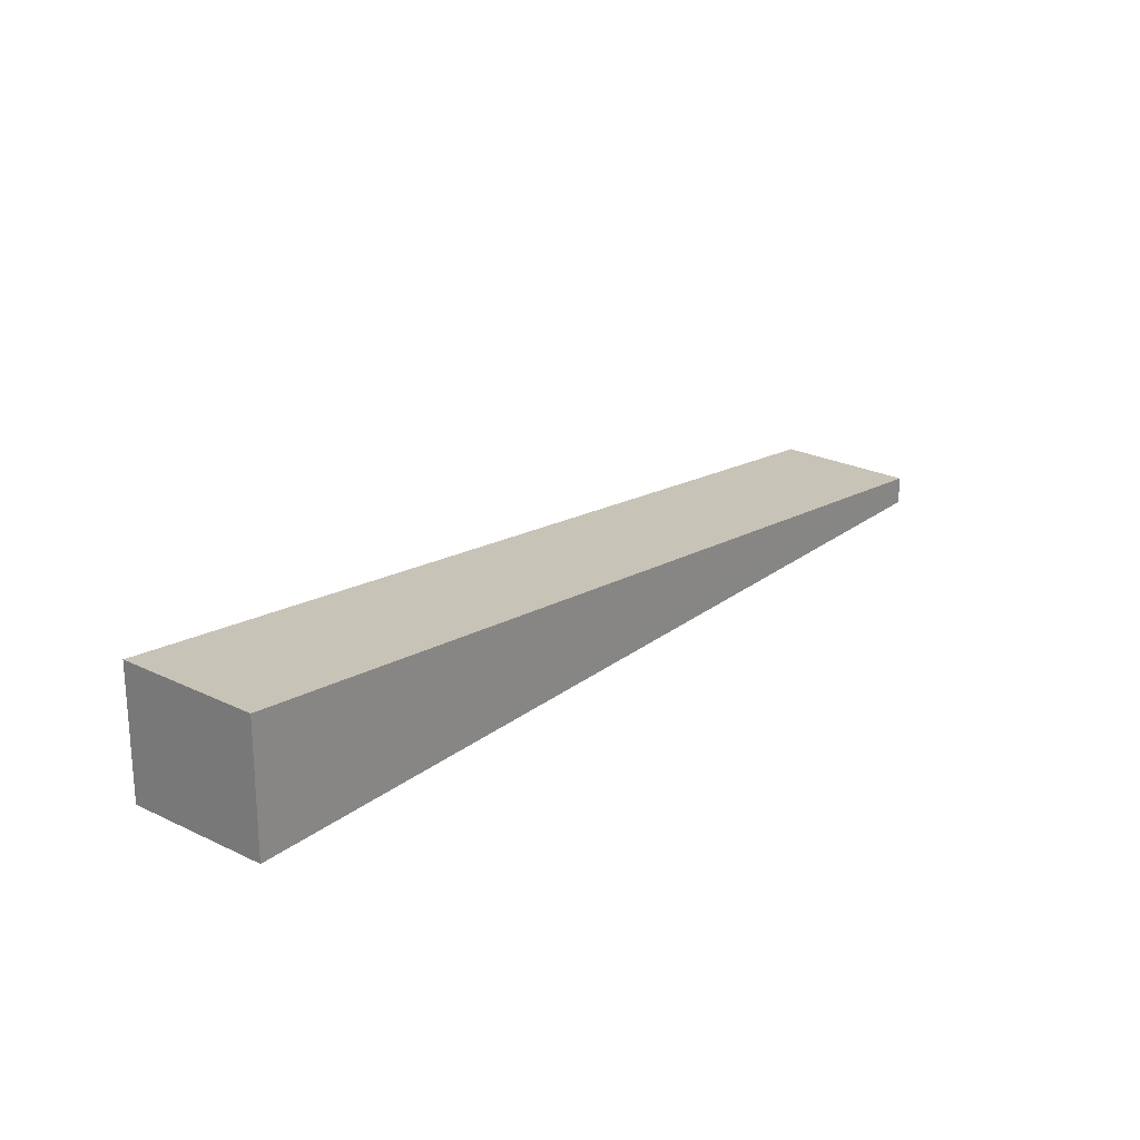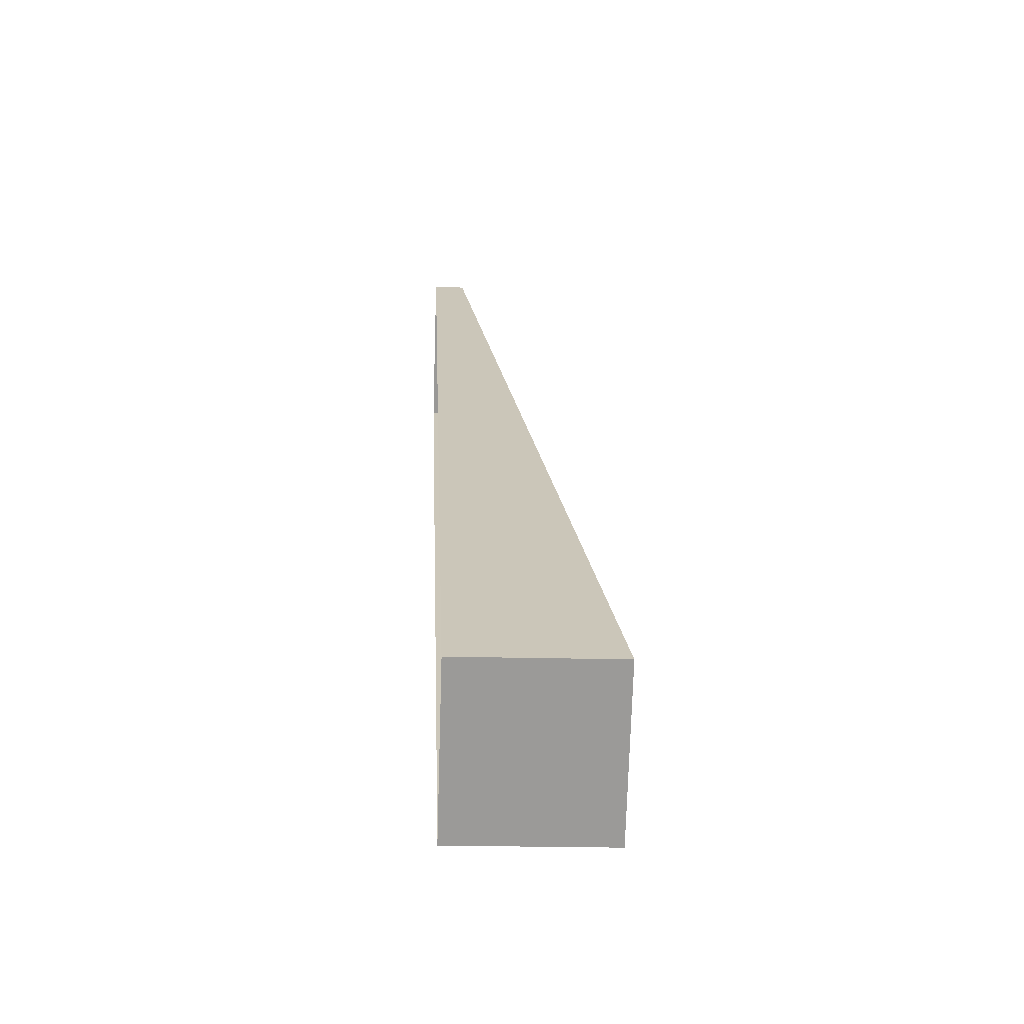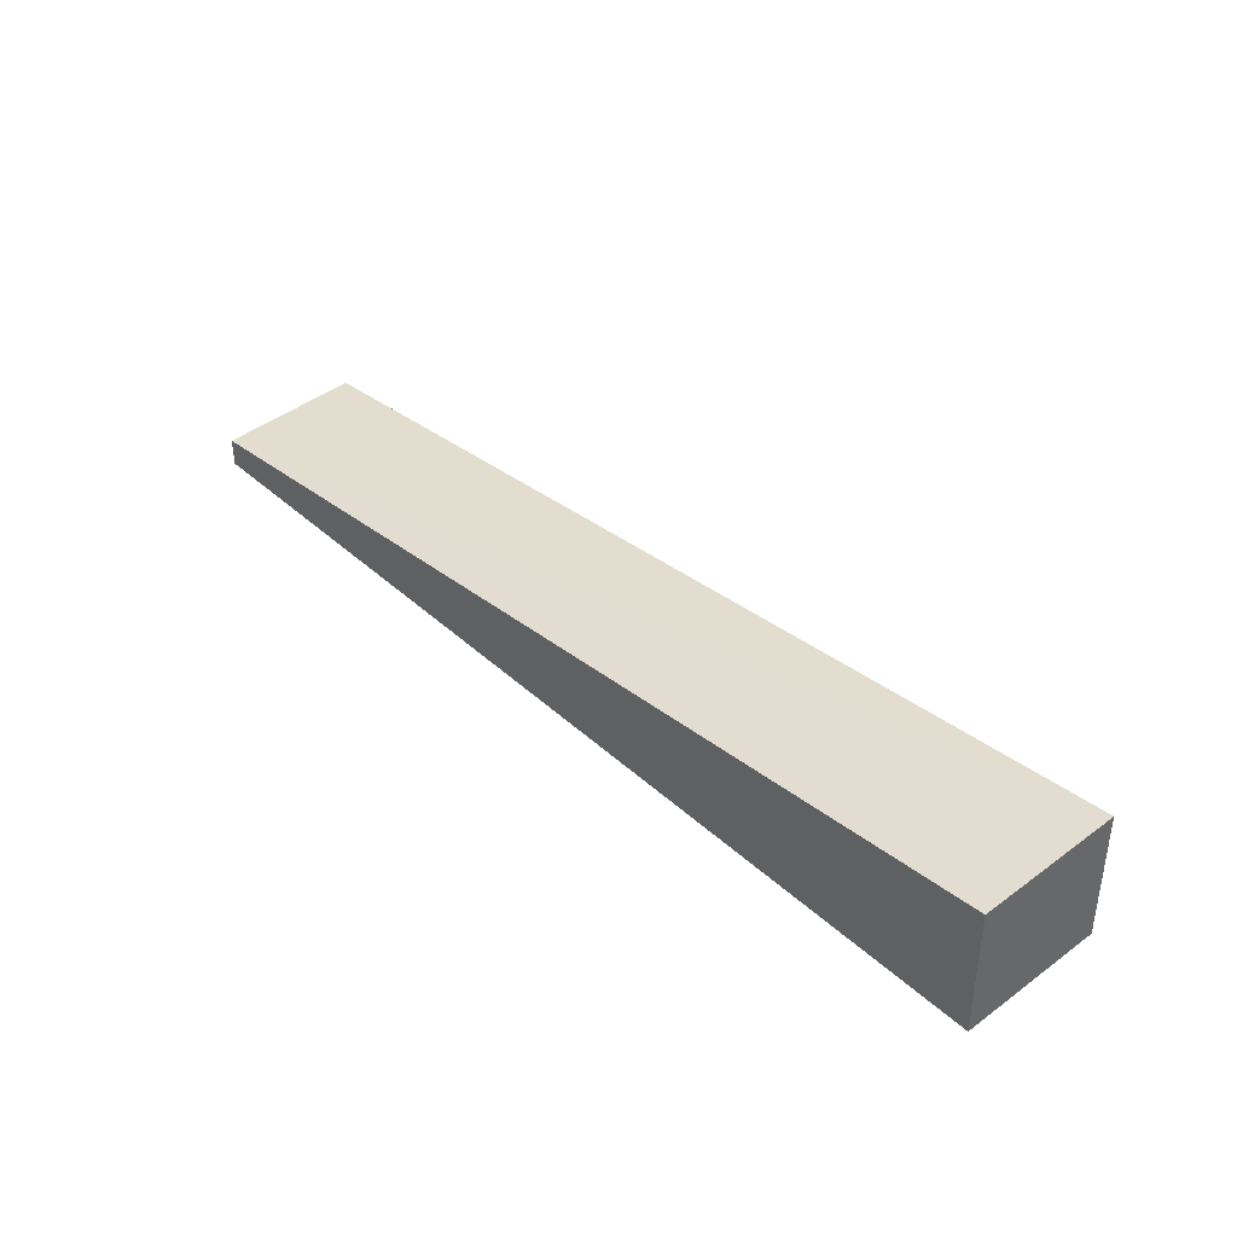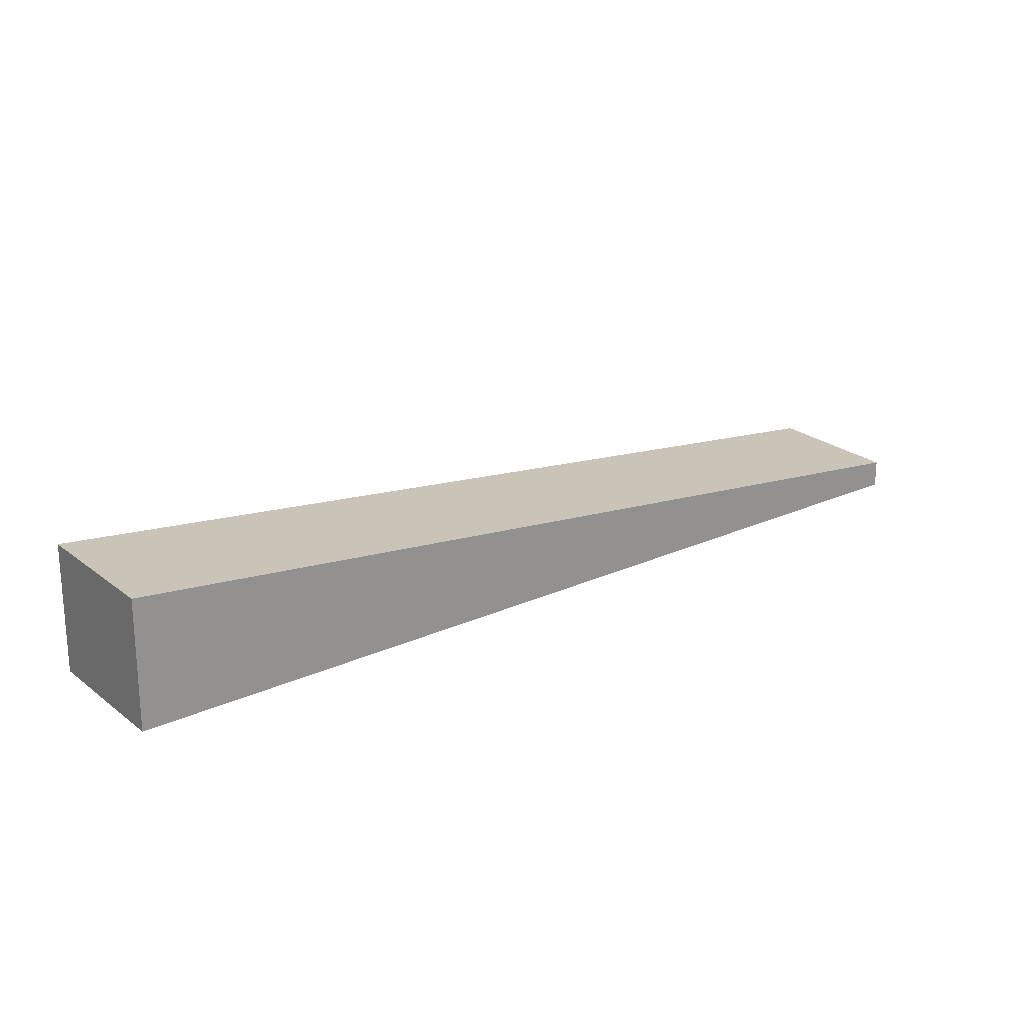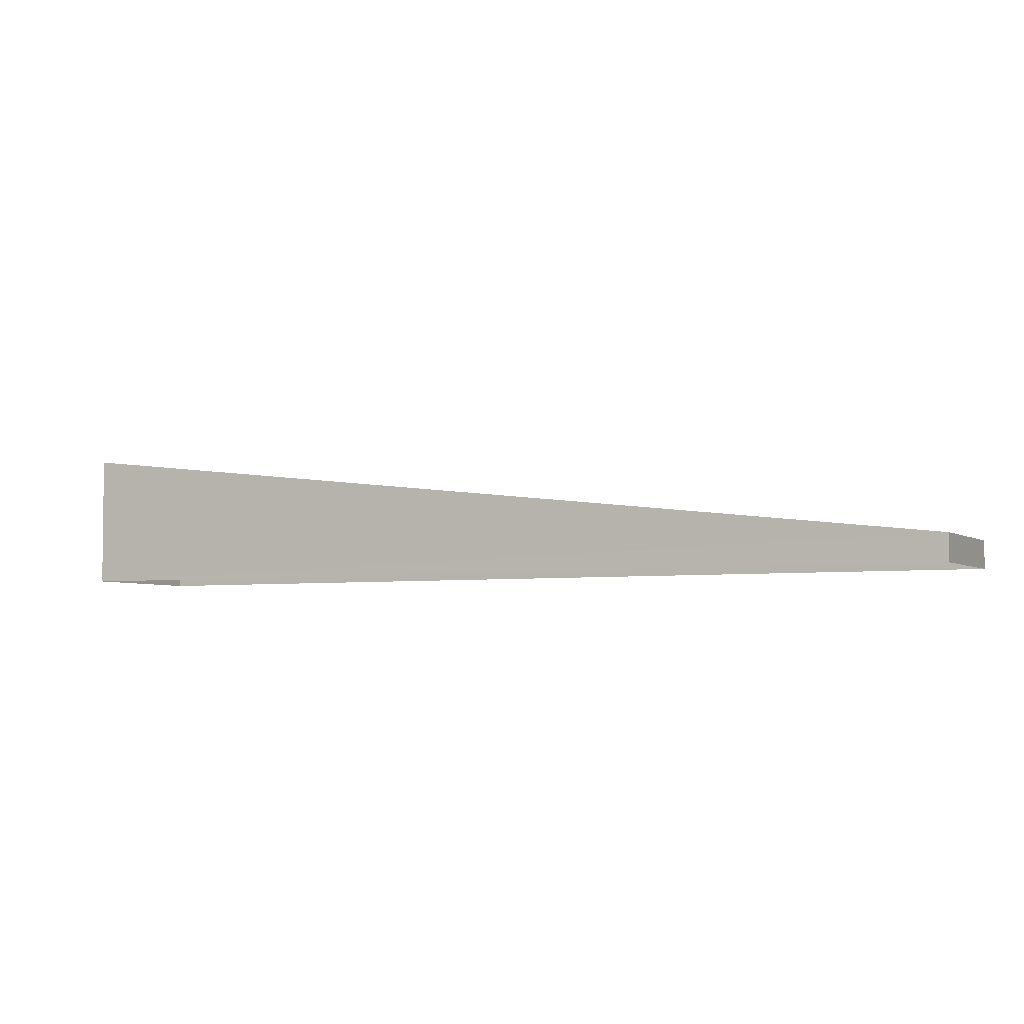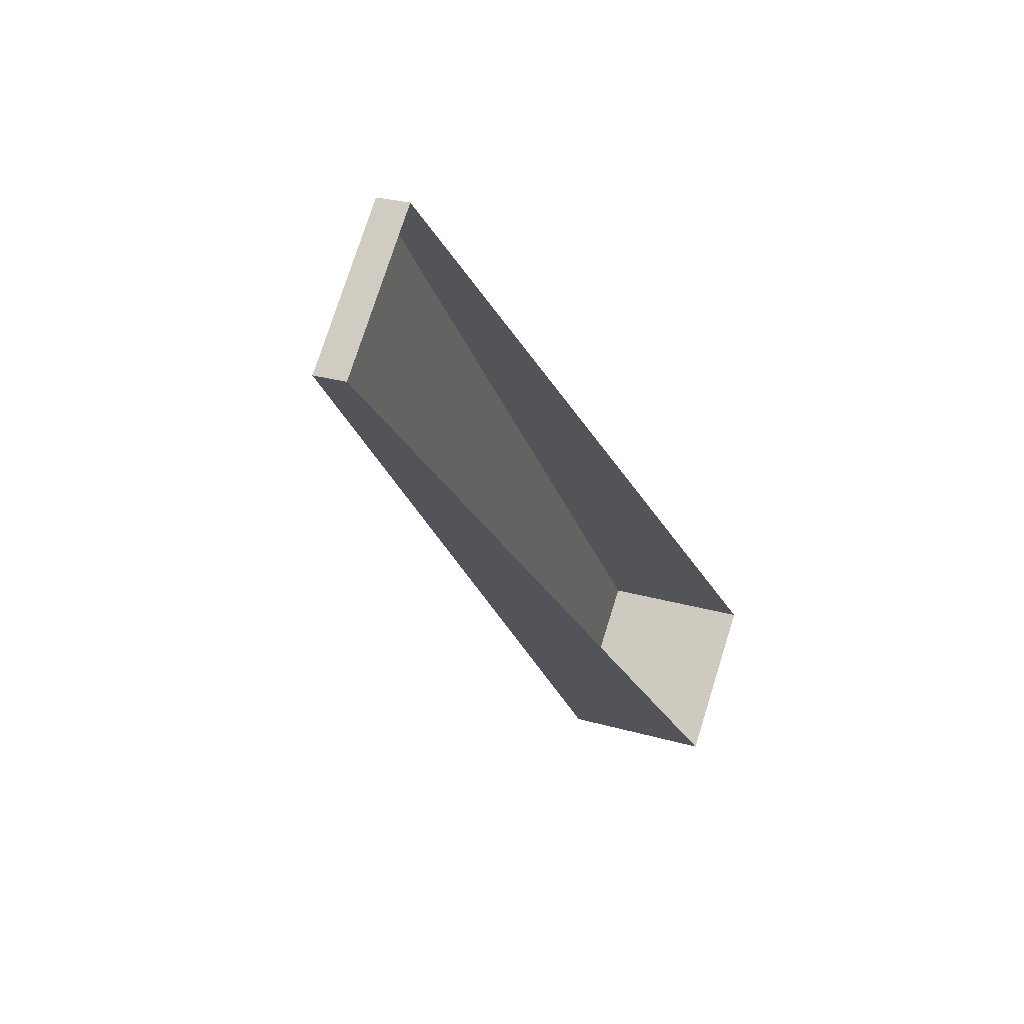
<metadata>
{"format":"obj","ext":"obj","renderer":"f3d","projection":"perspective","resolution":1024,"background":"white","views":[{"elev":24.2,"azim":-8.1,"up":"+Z"},{"elev":-21.9,"azim":-92.6,"up":"+Y"},{"elev":41.5,"azim":-89.7,"up":"+Z"},{"elev":23.4,"azim":5.5,"up":"+Z"},{"elev":-4.3,"azim":69.4,"up":"+Z"},{"elev":24.4,"azim":115.9,"up":"+Y"}]}
</metadata>
<code>
v -2.239e+05 -1.282e+05 15.44
v -2.239e+05 -1.281e+05 15.44
v -2.238e+05 -1.281e+05 15.44
v -2.239e+05 -1.281e+05 15.44
v -2.239e+05 -1.281e+05 17.03
v -2.239e+05 -1.282e+05 23.08
v -2.238e+05 -1.281e+05 17.02
v -2.239e+05 -1.281e+05 23.08
f 1 2 3
f 1 4 2
f 5 6 7
f 5 8 6
f 5 2 4
f 8 5 4
f 7 3 2
f 5 7 2
f 8 4 1
f 6 8 1
f 7 1 3
f 7 6 1

</code>
